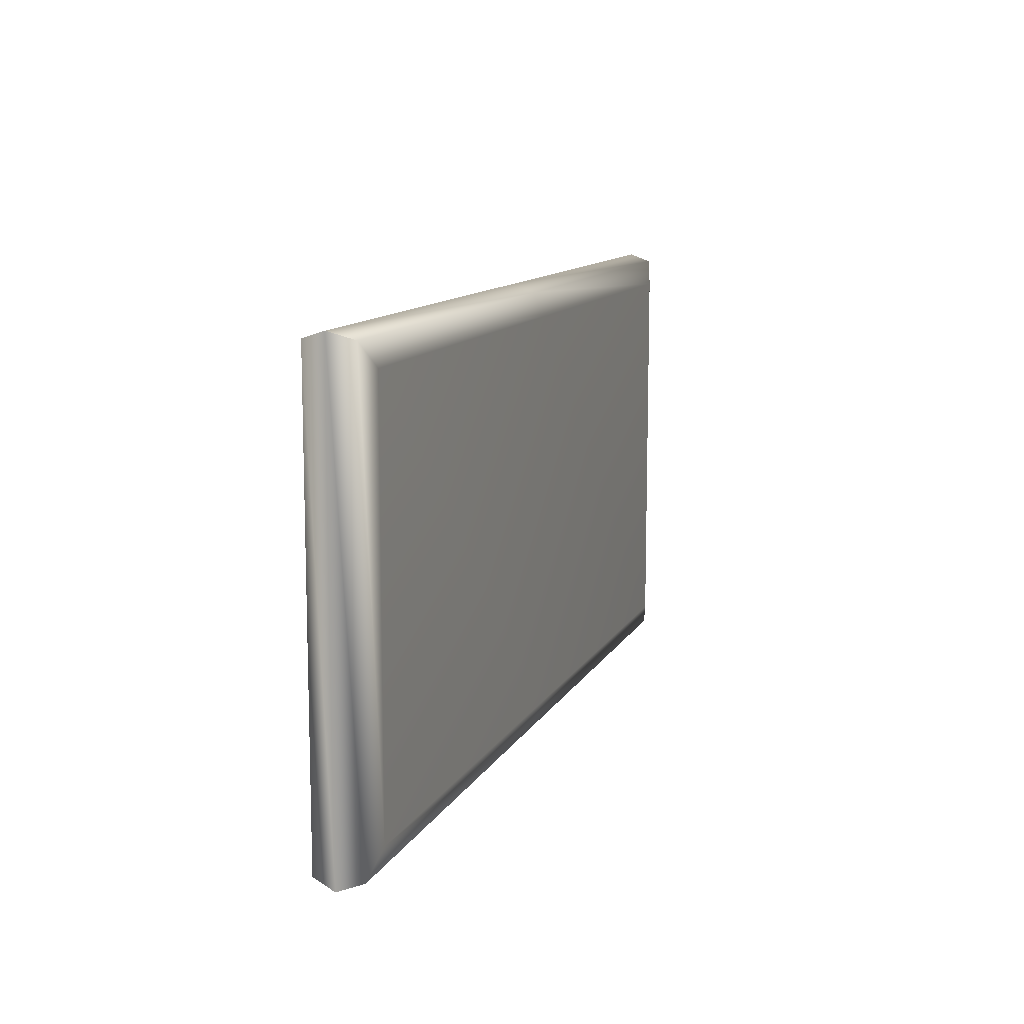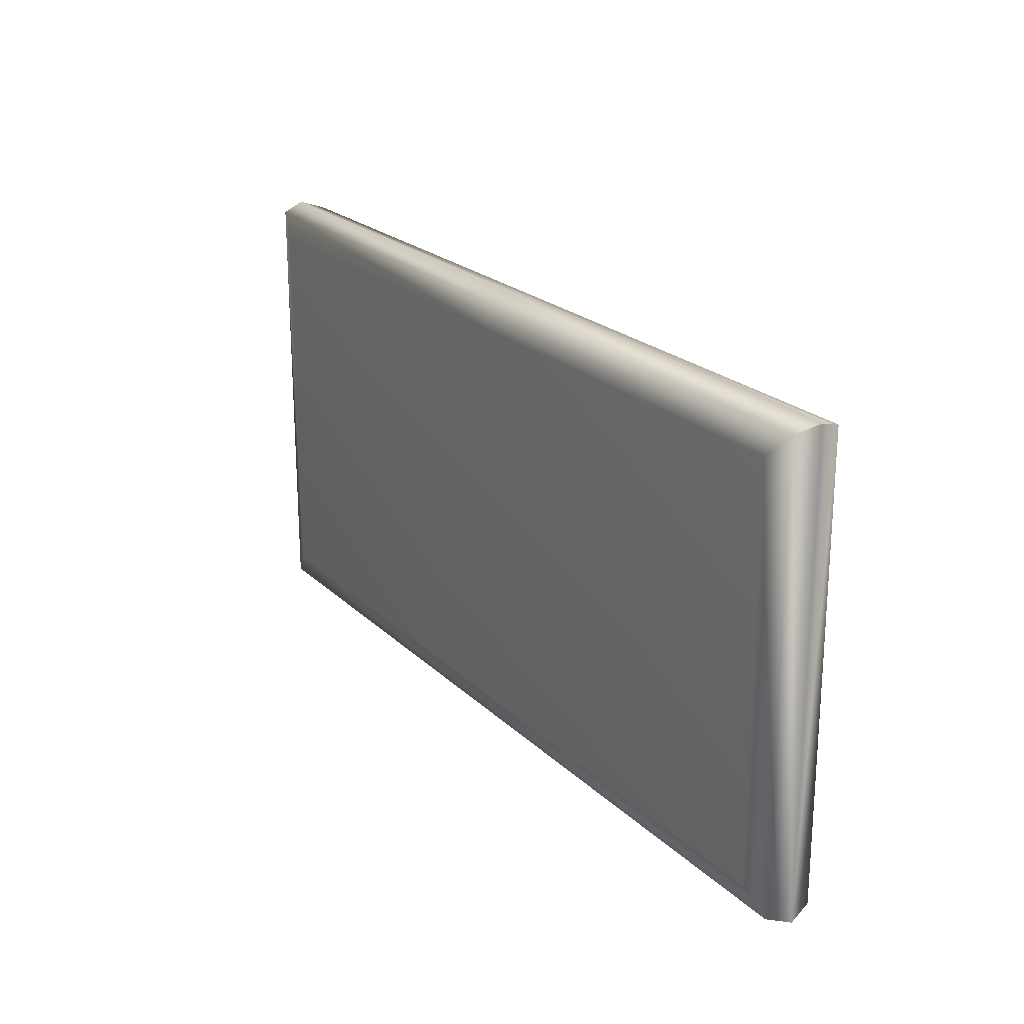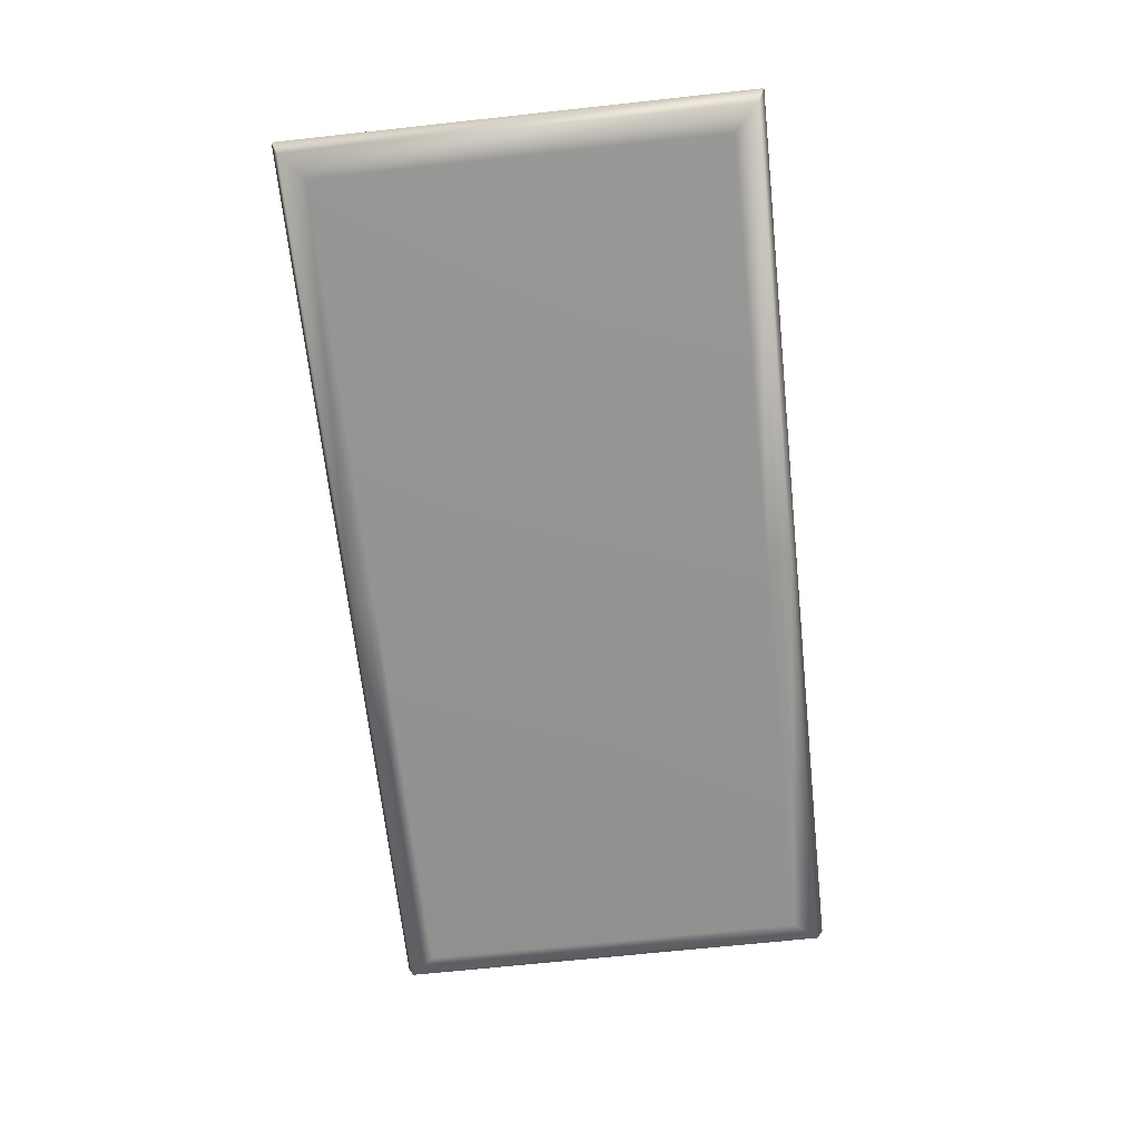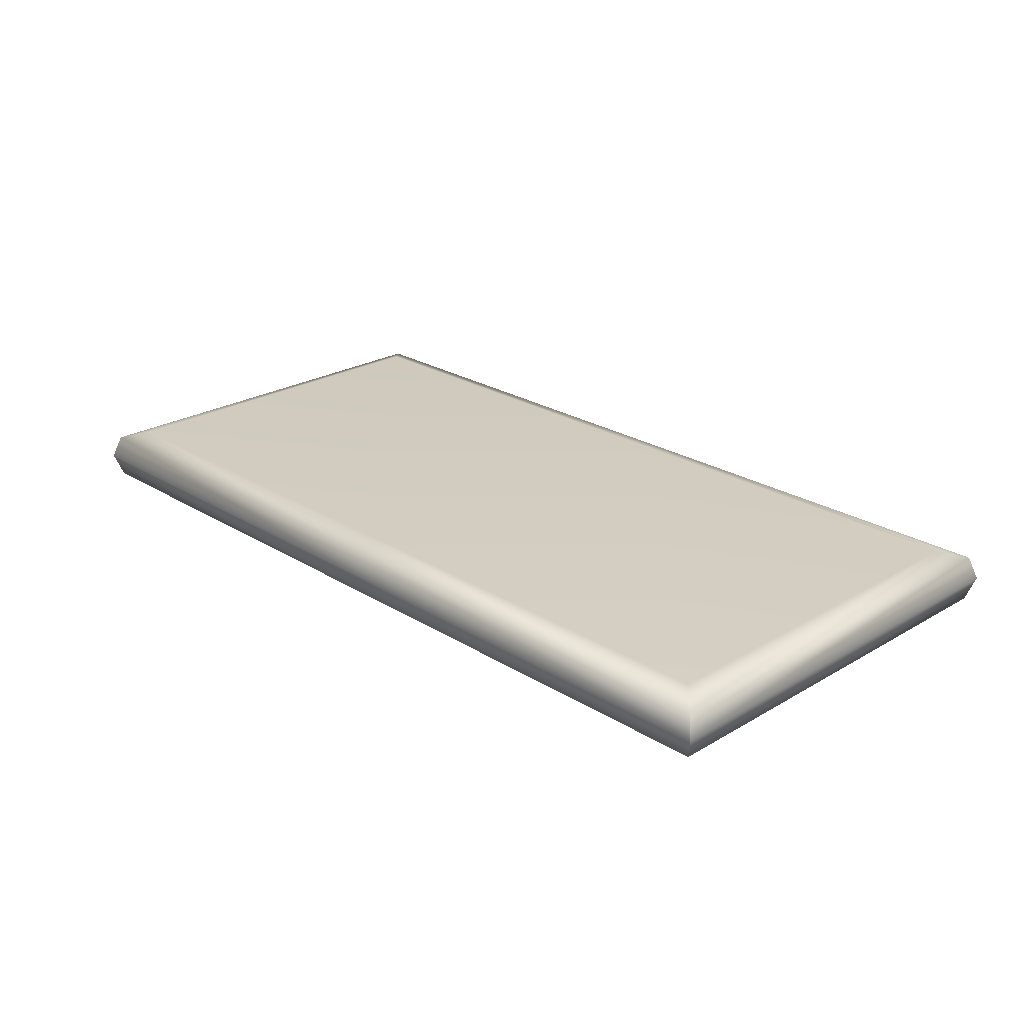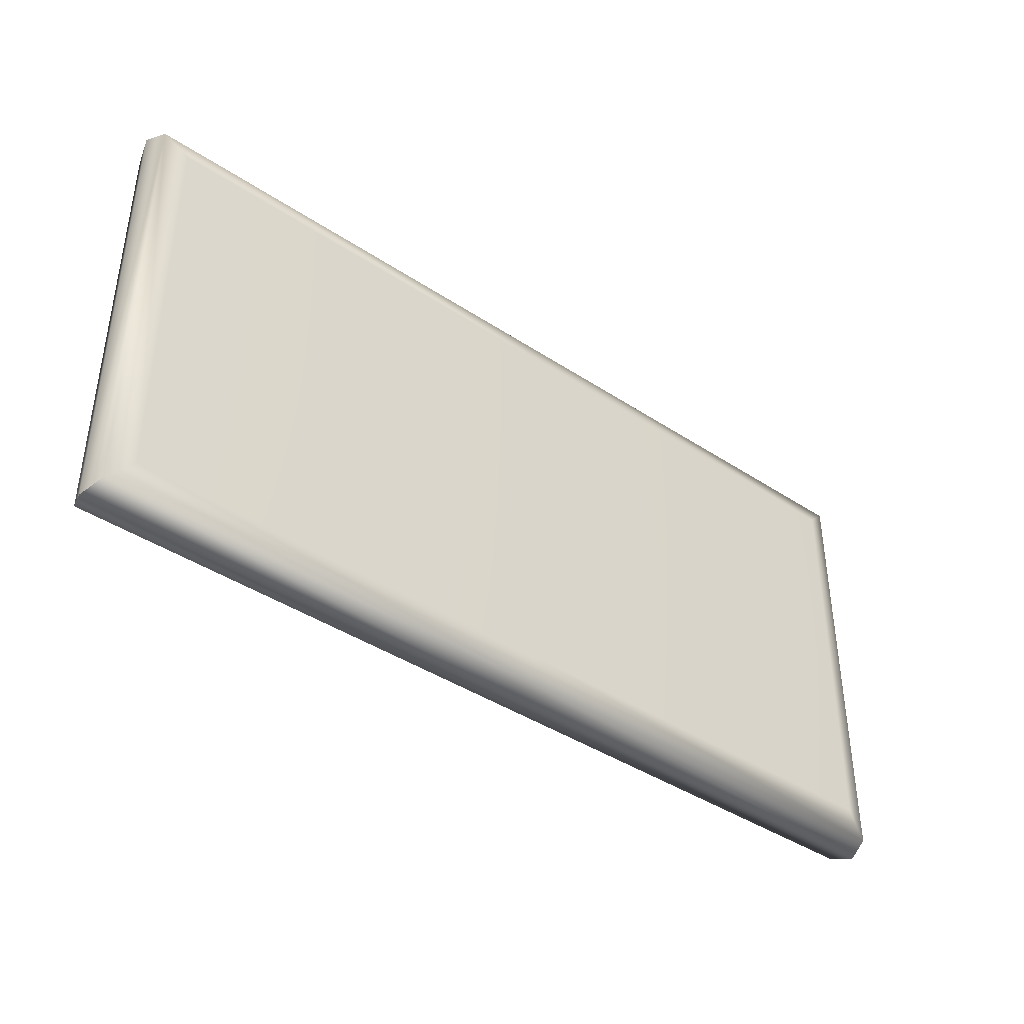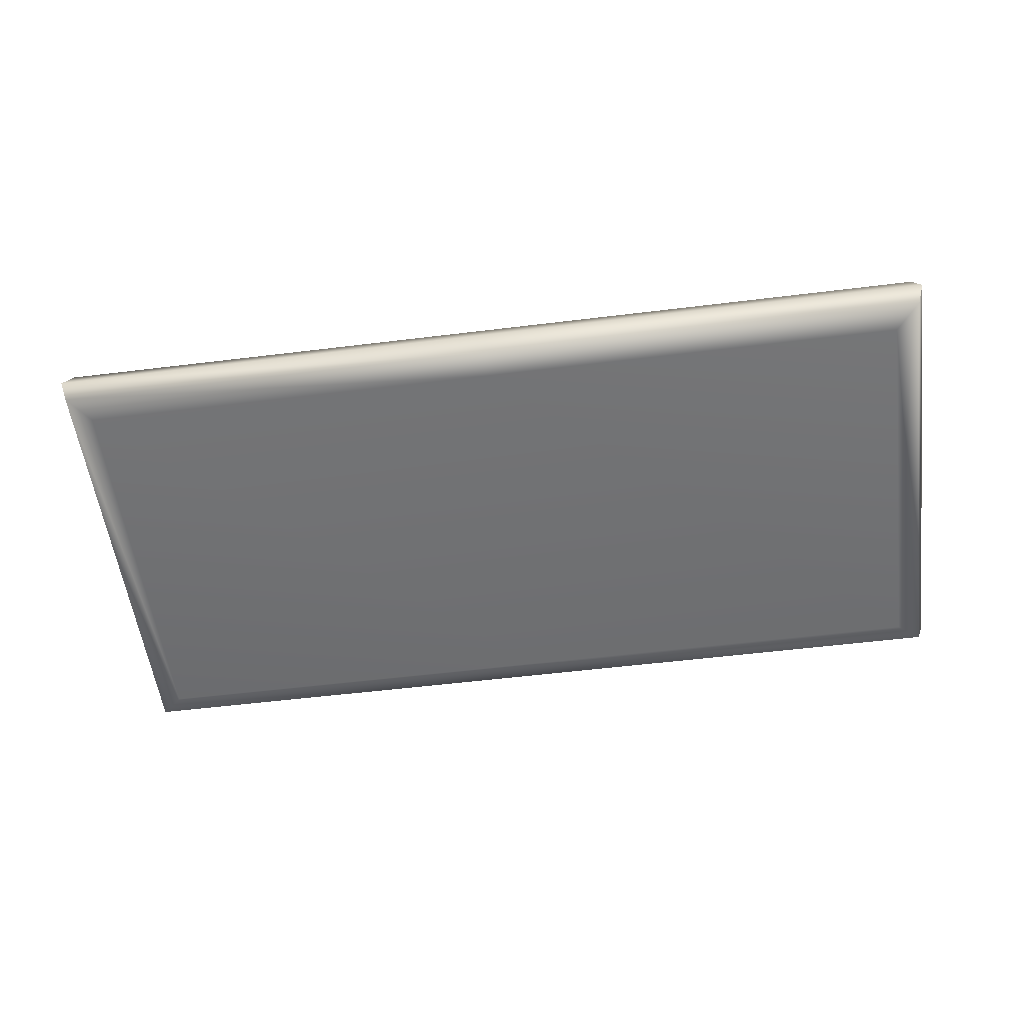
<metadata>
{"format":"obj","ext":"obj","renderer":"f3d","projection":"perspective","resolution":1024,"background":"white","views":[{"elev":11.3,"azim":-71.7,"up":"+Y"},{"elev":21.7,"azim":58.0,"up":"+Y"},{"elev":-67.1,"azim":-83.8,"up":"+Z"},{"elev":24.2,"azim":-134.3,"up":"+Z"},{"elev":-40.6,"azim":140.9,"up":"+Y"},{"elev":-55.2,"azim":7.4,"up":"+Z"}]}
</metadata>
<code>
g default
v 1.028 0.4601 -0.07412
v 1.028 -0.4784 -0.07413
v 1.086 0.5178 -0.05657
v 1.086 -0.5362 -0.05657
v 1.086 0.5178 0.05525
v 1.086 -0.5362 0.05525
v 1.028 0.4601 0.0728
v 1.028 -0.4784 0.0728
v 0.01413 0.4601 0.0728
v 0.01413 -0.4784 0.0728
v -0.9999 0.4601 0.0728
v -0.9999 -0.4784 0.07279
v -1.058 0.5178 0.05524
v -1.058 -0.5362 0.05524
v -1.058 0.5178 -0.05658
v -1.058 -0.5362 -0.05658
v -0.9999 0.4601 -0.07413
v -0.9999 -0.4784 -0.07413
v 0.01413 0.4601 -0.07413
v 0.01413 -0.4784 -0.07413
v 0.01413 -0.5362 -0.05658
v 0.01413 -0.5362 0.05524
v 0.01413 0.5178 -0.05657
v 0.01413 0.5178 0.05525
v 1.104 0.5356 -0.00066
v 0.01413 0.5356 -0.000664
v -1.075 0.5356 -0.000668
v -1.075 -0.5539 -0.000671
v 0.01413 -0.5539 -0.000667
v 1.104 -0.5539 -0.000664
g FoodMediumLLowerLeg
f 3 4 2 1
f 30 4 3 25
f 7 8 6 5
f 9 10 8 7
f 11 12 10 9
f 13 14 12 11
f 15 16 28 27
f 17 18 16 15
f 19 20 18 17
f 1 2 20 19
f 20 21 16 18
f 2 4 21 20
f 21 29 28 16
f 4 30 29 21
f 22 10 12 14
f 6 8 10 22
f 17 15 23 19
f 19 23 3 1
f 15 27 26 23
f 23 26 25 3
f 13 11 9 24
f 24 9 7 5
f 26 24 5 25
f 27 13 24 26
f 27 28 14 13
f 29 22 14 28
f 30 6 22 29
f 5 6 30 25

</code>
